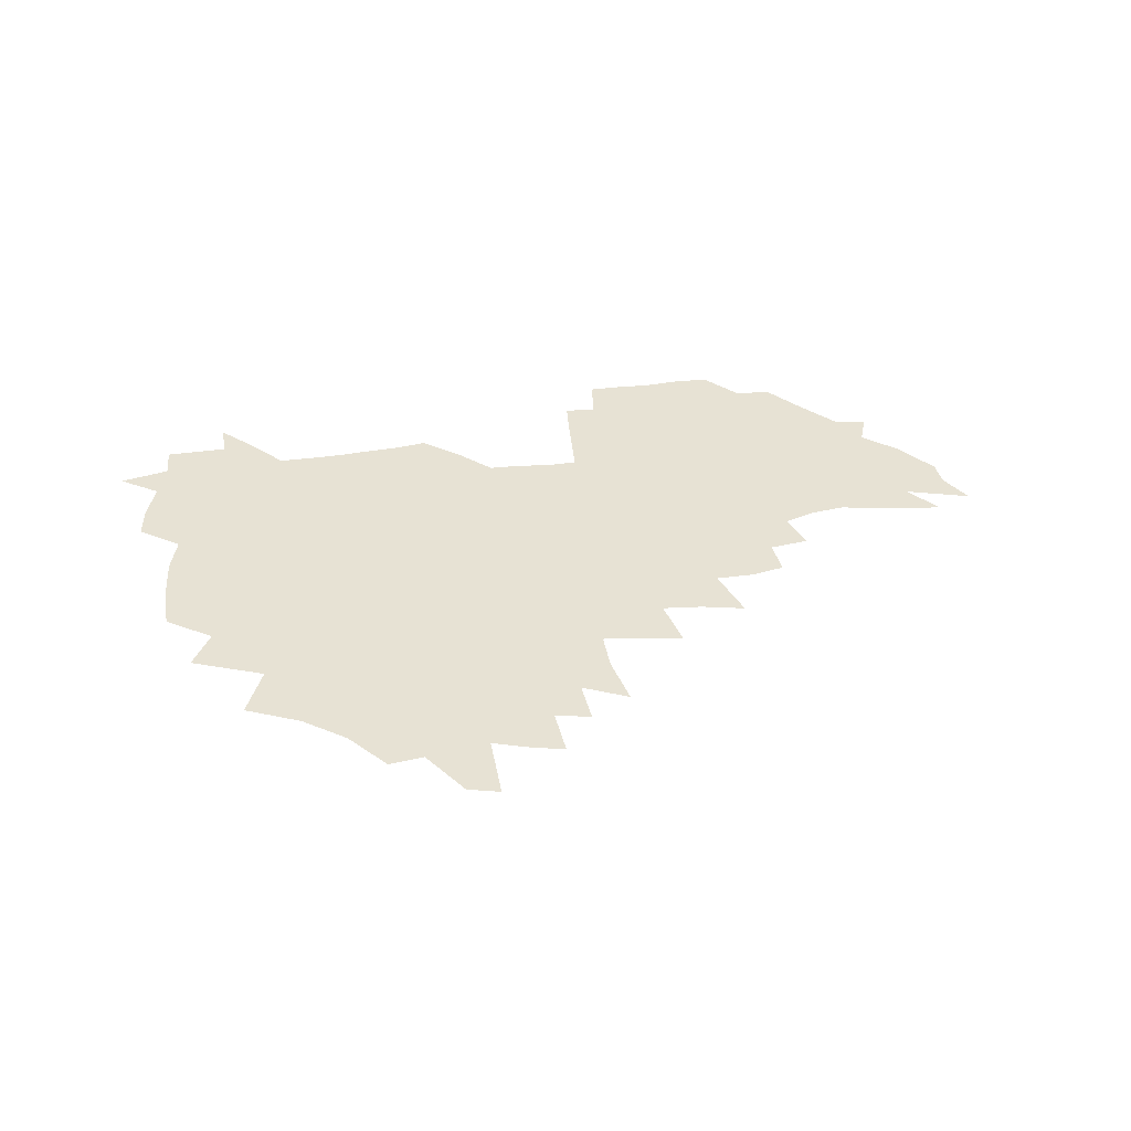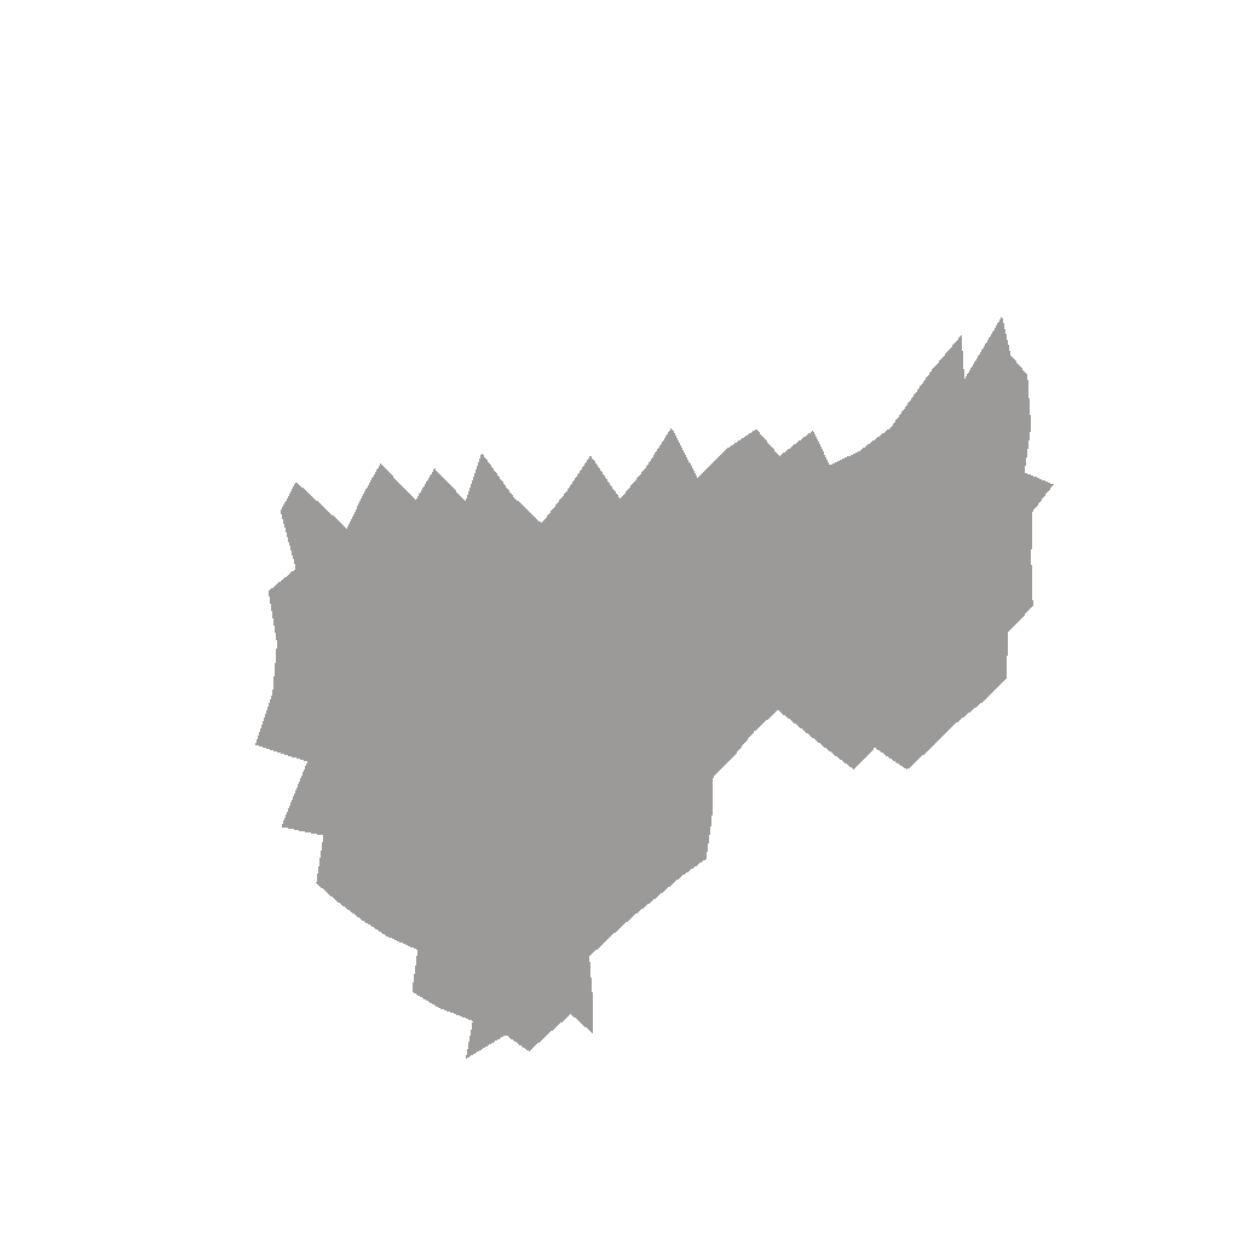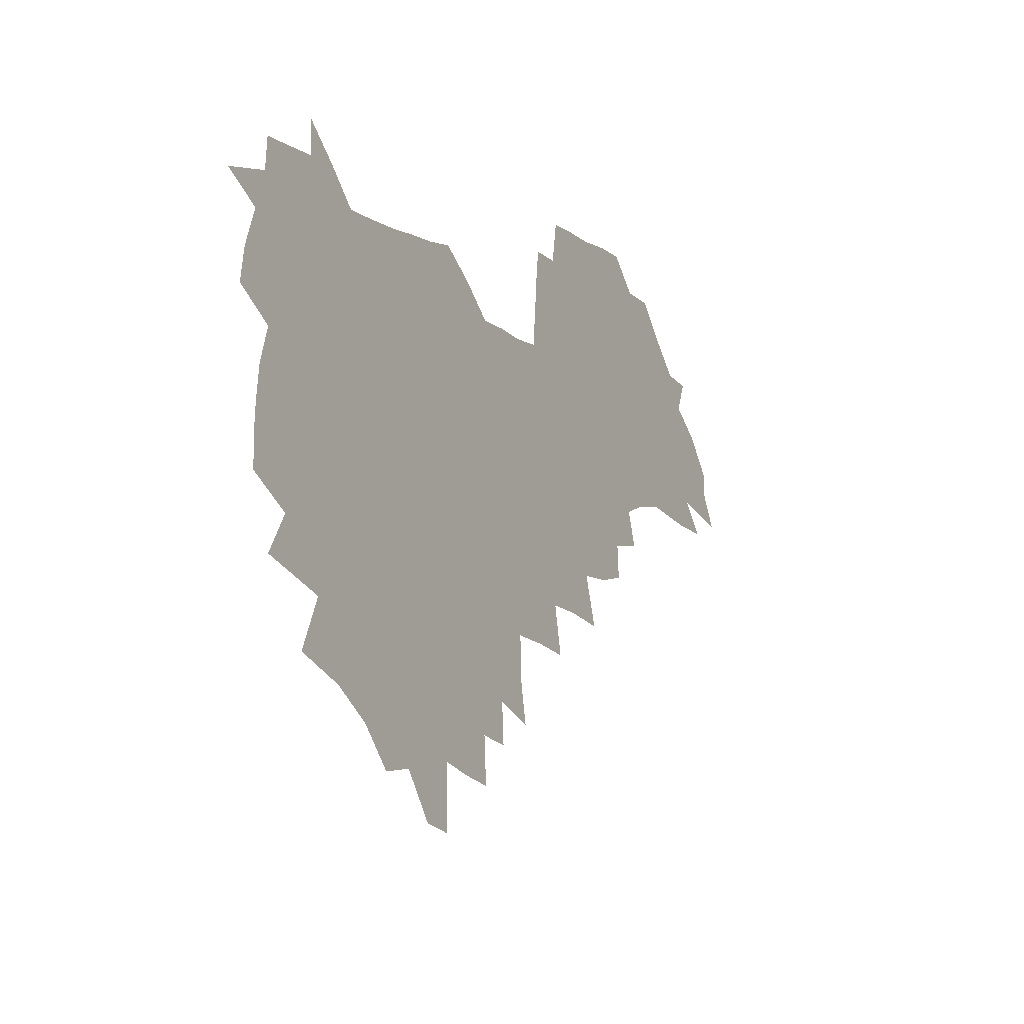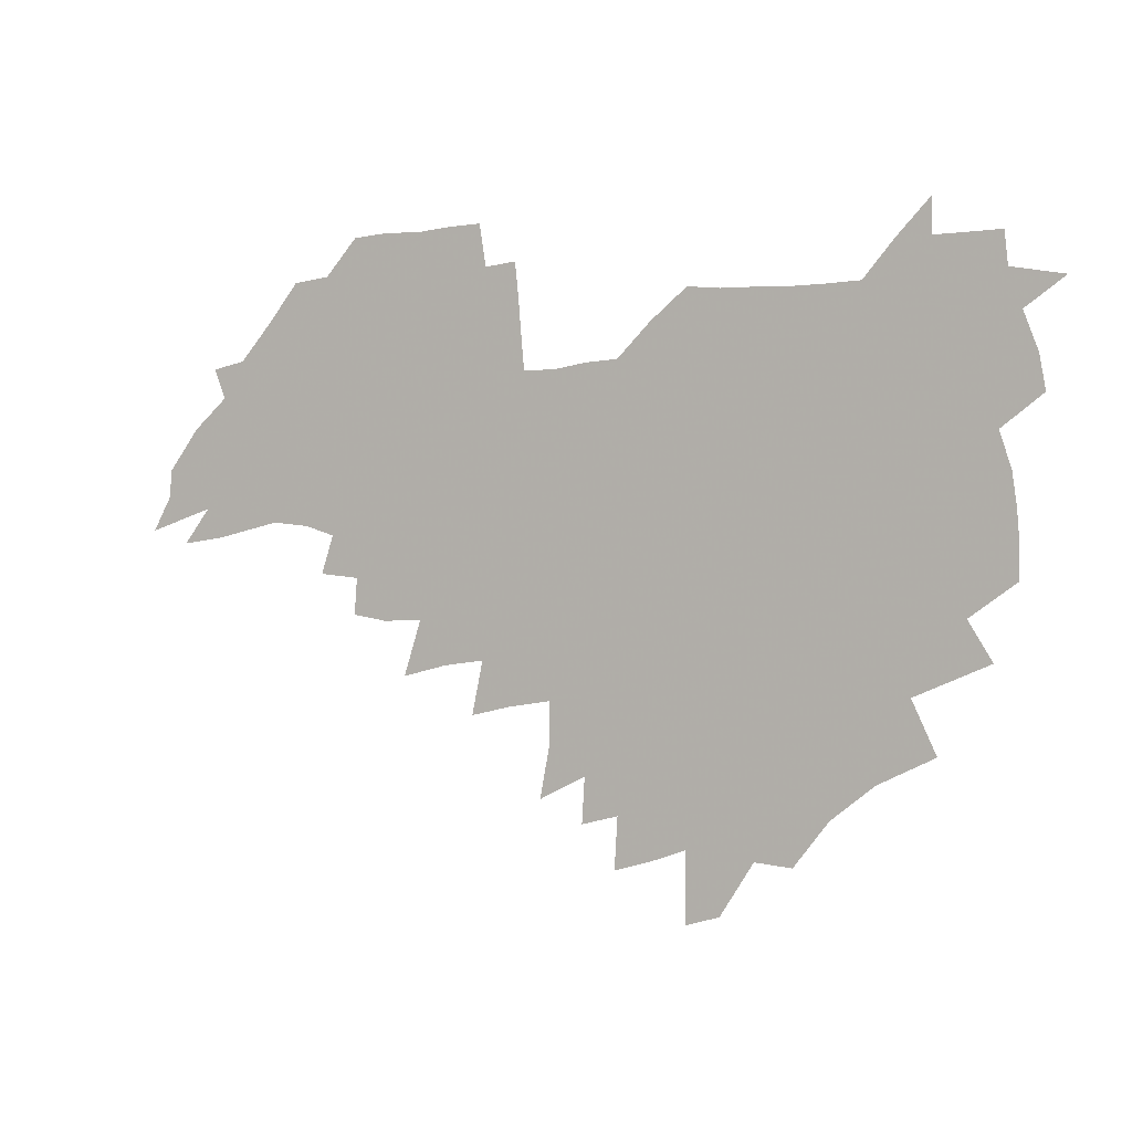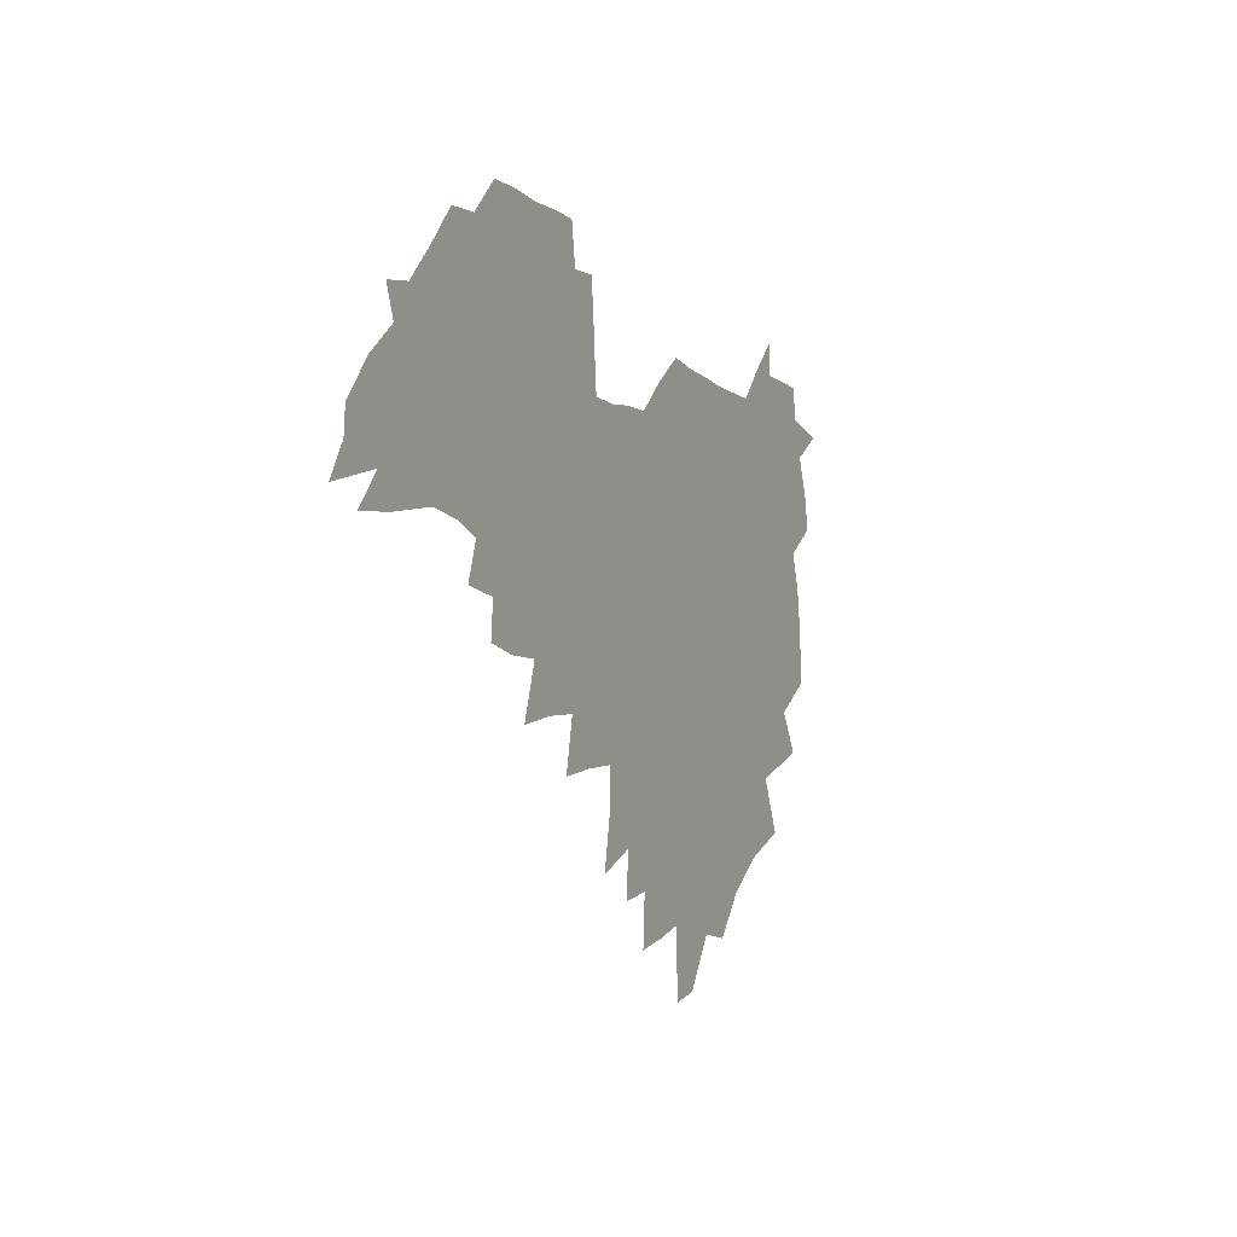
<metadata>
{"format":"obj","ext":"obj","renderer":"f3d","projection":"perspective","resolution":1024,"background":"white","views":[{"elev":39.8,"azim":-10.4,"up":"+Z"},{"elev":-69.4,"azim":44.9,"up":"+Z"},{"elev":-7.9,"azim":-59.3,"up":"+Y"},{"elev":-0.6,"azim":-152.0,"up":"+Y"},{"elev":-7.4,"azim":114.8,"up":"+Y"}]}
</metadata>
<code>
v 206.2 264.5 0
v 214.6 221.8 0
v 217.1 236.4 0
v 223.3 252.7 0
v 228.9 268.8 0
v 230.2 282.9 0
v 224.8 152 0
v 224.6 165.4 0
v 225.6 179.1 0
v 227.5 193.1 0
v 232.5 208.6 0
v 235.4 223.6 0
v 236.5 238.2 0
v 239.4 253.4 0
v 242.6 268.6 0
v 244.1 282.7 0
v 234.6 121.5 0
v 245 138 0
v 249 152.6 0
v 249.6 166.3 0
v 247.8 180.3 0
v 248.1 194.5 0
v 249 208.9 0
v 252.9 224.1 0
v 252.8 238.5 0
v 253.9 253.1 0
v 255.7 267.6 0
v 258.6 282.6 0
v 258.4 297.5 0
v 256.6 86.03 0
v 267 108.1 0
v 268.4 123.8 0
v 275 139.9 0
v 278 154 0
v 273.8 167.4 0
v 269.3 181.1 0
v 265.4 195.1 0
v 267.6 209.6 0
v 269.3 224.2 0
v 269.4 238.7 0
v 270.6 253.3 0
v 272.1 267.9 0
v 273.2 282.3 0
v 281.1 74.52 0
v 287.7 95.27 0
v 288.4 110.5 0
v 289.8 125.7 0
v 292.5 140.9 0
v 292 154.4 0
v 293.7 168.1 0
v 289.4 181.8 0
v 286.1 195.8 0
v 285.3 209.9 0
v 283.8 224.2 0
v 284.8 238.5 0
v 285.1 252.9 0
v 286.5 267.2 0
v 300 60.15 0
v 303.4 81 0
v 303.1 95.71 0
v 304.7 111.6 0
v 306 126.7 0
v 307.9 141.6 0
v 307.1 154.8 0
v 308.8 168.7 0
v 308.6 181.9 0
v 304.9 195.9 0
v 304.1 209.8 0
v 302.8 224 0
v 301.3 238.3 0
v 301.5 252.6 0
v 301.5 266.7 0
v 315.2 41.31 0
v 317.8 64.97 0
v 318.5 81.8 0
v 318.9 97.18 0
v 319.6 112.3 0
v 320.6 127.2 0
v 322.7 142.8 0
v 323.6 156.3 0
v 322.6 169.1 0
v 322.4 182.4 0
v 322.1 195.9 0
v 320.6 209.7 0
v 320.8 223.5 0
v 318.6 237.9 0
v 317.4 252.3 0
v 316.7 266.6 0
v 331.5 42.77 0
v 332.9 66.95 0
v 333.4 83.29 0
v 333.4 97.98 0
v 334.9 114.5 0
v 335.1 128.2 0
v 335.5 141.9 0
v 335.8 155.8 0
v 336.9 169.9 0
v 336.5 182.7 0
v 336 196 0
v 334.8 209.9 0
v 334.3 223.8 0
v 333.8 237.8 0
v 333.1 251.9 0
v 331 267.3 0
v 346.2 20.5 0
v 346.6 47.2 0
v 346.9 66.44 0
v 347.3 83.72 0
v 347.4 98.06 0
v 348.1 114.2 0
v 348.3 127.2 0
v 348.8 142 0
v 349.2 156.4 0
v 349.4 170.1 0
v 349.4 182.9 0
v 349 196.4 0
v 348.5 210.1 0
v 347.7 224.1 0
v 348 237.9 0
v 347.1 252.1 0
v 345.7 267.6 0
v 360.8 16.38 0
v 360.7 46.05 0
v 361.3 62.62 0
v 361.1 81.94 0
v 361.3 97.9 0
v 361.5 113 0
v 361.9 127.3 0
v 362.2 141.5 0
v 362.4 155.5 0
v 362.6 169.3 0
v 362.5 182.9 0
v 362.4 196.6 0
v 362.2 210.3 0
v 362.1 224.2 0
v 361.6 238.5 0
v 360.8 253.1 0
v 360.1 269.2 0
v 361 286 0
v 376.6 40.57 0
v 375.8 61.19 0
v 374.9 81.77 0
v 375.3 96.19 0
v 375.5 111.1 0
v 375.5 126.3 0
v 376.2 140 0
v 376.3 154.4 0
v 375.9 169.4 0
v 375.9 182.9 0
v 375.9 196.6 0
v 375.9 210.5 0
v 375.8 224.5 0
v 376.3 240.5 0
v 376.2 256.3 0
v 392.4 36.31 0
v 391 58.11 0
v 389.7 78.14 0
v 389.6 94.22 0
v 389.7 109.8 0
v 389.9 124.4 0
v 390.8 138.4 0
v 390.7 152.9 0
v 389.3 169.3 0
v 389.4 182.9 0
v 389.6 196.6 0
v 389.7 210.5 0
v 390 224.8 0
v 391.1 241.8 0
v 407.1 54.15 0
v 405.9 73.49 0
v 404.3 92.11 0
v 405.4 106.8 0
v 405.4 122 0
v 406 136.7 0
v 405.4 152.1 0
v 404.7 167.3 0
v 403.9 182.2 0
v 403.5 196.5 0
v 403.6 210.4 0
v 403.9 224.2 0
v 405.3 241 0
v 426.3 63.5 0
v 421.8 86.48 0
v 421.8 103.6 0
v 423.2 118.3 0
v 421.1 136.1 0
v 420.7 151 0
v 419.2 167.1 0
v 418.4 181.8 0
v 417.5 196.5 0
v 417.5 210.4 0
v 418 224.3 0
v 419.4 238.9 0
v 440.4 100.9 0
v 438.1 119.7 0
v 437.3 134.7 0
v 435.7 150.7 0
v 433.7 167.1 0
v 433.1 181.4 0
v 431.3 196.7 0
v 432.3 210.4 0
v 432 224.1 0
v 433.8 238.9 0
v 435.2 253.4 0
v 436.6 270.2 0
v 438.1 284.1 0
v 458.3 97 0
v 453.5 119.7 0
v 452.2 135.6 0
v 450.3 151.6 0
v 448.5 167.2 0
v 447.4 181.7 0
v 446 196.4 0
v 446.7 210.1 0
v 445.9 224 0
v 447.4 238.2 0
v 448.7 252.6 0
v 450.6 268.2 0
v 452 282.7 0
v 455 300.9 0
v 471.6 117.4 0
v 467.5 136.4 0
v 465.3 152.3 0
v 462.5 168.4 0
v 461.6 182.5 0
v 461.6 196.5 0
v 460.3 210.6 0
v 458.8 223.8 0
v 462.6 238.9 0
v 464.3 253.5 0
v 464.6 267.5 0
v 466.3 282.4 0
v 469.8 300.6 0
v 491.3 112.7 0
v 483.7 136.3 0
v 480.7 152.9 0
v 479.3 167.8 0
v 477 182.8 0
v 476.7 196.8 0
v 476.5 210.8 0
v 476.4 224.9 0
v 478.2 239.4 0
v 478.4 253.4 0
v 480.2 268.1 0
v 482.1 283.3 0
v 484.5 299.4 0
v 501.1 135.9 0
v 497 153.5 0
v 494 169 0
v 492.2 183.4 0
v 491.7 197.2 0
v 492 211.1 0
v 492 225 0
v 493 239.2 0
v 494.1 253.5 0
v 497 268.9 0
v 497.5 283.2 0
v 500.8 300.1 0
v 516.4 138.4 0
v 515.2 154.1 0
v 510.5 170.1 0
v 508.5 184.1 0
v 505 198.2 0
v 505.4 211.2 0
v 507.9 225.4 0
v 507.7 239.1 0
v 509.1 253.2 0
v 512.6 268.7 0
v 511.8 282.5 0
v 516.2 299.1 0
v 533 155.9 0
v 527.6 172.3 0
v 524.5 185.5 0
v 523.7 198.6 0
v 521.5 211.9 0
v 522.4 225.3 0
v 521.6 238.8 0
v 523.4 252.5 0
v 526.5 267.6 0
v 530.6 283.4 0
v 541 176.5 0
v 538.9 187.4 0
v 537.7 199.6 0
v 536.3 212.3 0
v 536 225.1 0
v 540.3 238.8 0
v 539.9 252.3 0
v 542.7 266.6 0
v 546.7 281.7 0
v 557.5 178.2 0
v 554.4 189.1 0
v 552.2 200.3 0
v 551.5 212.2 0
v 553 224.6 0
v 556 237.6 0
v 557.2 251.2 0
v 560.3 265.1 0
v 585.9 172.1 0
v 570.1 189 0
v 568.1 200.1 0
v 567.7 211.5 0
v 569.6 223.3 0
v 569.8 236 0
v 574.8 249 0
v 605.2 169.6 0
v 593.3 184.7 0
v 587 198 0
v 583.8 210.2 0
v 583.8 221.4 0
v 584.3 233.2 0
v 589.5 246.1 0
v 622.5 175.5 0
v 614.1 190.4 0
v 613.4 202 0
v 599.7 219.9 0
f 4 5 1
f 11 12 2
f 2 12 3
f 12 13 3
f 3 13 4
f 13 14 4
f 4 14 5
f 14 15 5
f 5 15 6
f 15 16 6
f 18 19 7
f 7 19 8
f 19 20 8
f 8 20 9
f 20 21 9
f 9 21 10
f 21 22 10
f 10 22 11
f 22 23 11
f 11 23 12
f 23 24 12
f 12 24 13
f 24 25 13
f 13 25 14
f 25 26 14
f 14 26 15
f 26 27 15
f 15 27 16
f 27 28 16
f 31 32 17
f 17 32 18
f 32 33 18
f 18 33 19
f 33 34 19
f 19 34 20
f 34 35 20
f 20 35 21
f 35 36 21
f 21 36 22
f 36 37 22
f 22 37 23
f 37 38 23
f 23 38 24
f 38 39 24
f 24 39 25
f 39 40 25
f 25 40 26
f 40 41 26
f 26 41 27
f 41 42 27
f 27 42 28
f 42 43 28
f 28 43 29
f 44 45 30
f 30 45 31
f 45 46 31
f 31 46 32
f 46 47 32
f 32 47 33
f 47 48 33
f 33 48 34
f 48 49 34
f 34 49 35
f 49 50 35
f 35 50 36
f 50 51 36
f 36 51 37
f 51 52 37
f 37 52 38
f 52 53 38
f 38 53 39
f 53 54 39
f 39 54 40
f 54 55 40
f 40 55 41
f 55 56 41
f 41 56 42
f 56 57 42
f 42 57 43
f 58 59 44
f 44 59 45
f 59 60 45
f 45 60 46
f 60 61 46
f 46 61 47
f 61 62 47
f 47 62 48
f 62 63 48
f 48 63 49
f 63 64 49
f 49 64 50
f 64 65 50
f 50 65 51
f 65 66 51
f 51 66 52
f 66 67 52
f 52 67 53
f 67 68 53
f 53 68 54
f 68 69 54
f 54 69 55
f 69 70 55
f 55 70 56
f 70 71 56
f 56 71 57
f 71 72 57
f 73 74 58
f 58 74 59
f 74 75 59
f 59 75 60
f 75 76 60
f 60 76 61
f 76 77 61
f 61 77 62
f 77 78 62
f 62 78 63
f 78 79 63
f 63 79 64
f 79 80 64
f 64 80 65
f 80 81 65
f 65 81 66
f 81 82 66
f 66 82 67
f 82 83 67
f 67 83 68
f 83 84 68
f 68 84 69
f 84 85 69
f 69 85 70
f 85 86 70
f 70 86 71
f 86 87 71
f 71 87 72
f 87 88 72
f 73 89 74
f 89 90 74
f 74 90 75
f 90 91 75
f 75 91 76
f 91 92 76
f 76 92 77
f 92 93 77
f 77 93 78
f 93 94 78
f 78 94 79
f 94 95 79
f 79 95 80
f 95 96 80
f 80 96 81
f 96 97 81
f 81 97 82
f 97 98 82
f 82 98 83
f 98 99 83
f 83 99 84
f 99 100 84
f 84 100 85
f 100 101 85
f 85 101 86
f 101 102 86
f 86 102 87
f 102 103 87
f 87 103 88
f 103 104 88
f 105 106 89
f 89 106 90
f 106 107 90
f 90 107 91
f 107 108 91
f 91 108 92
f 108 109 92
f 92 109 93
f 109 110 93
f 93 110 94
f 110 111 94
f 94 111 95
f 111 112 95
f 95 112 96
f 112 113 96
f 96 113 97
f 113 114 97
f 97 114 98
f 114 115 98
f 98 115 99
f 115 116 99
f 99 116 100
f 116 117 100
f 100 117 101
f 117 118 101
f 101 118 102
f 118 119 102
f 102 119 103
f 119 120 103
f 103 120 104
f 120 121 104
f 105 122 106
f 122 123 106
f 106 123 107
f 123 124 107
f 107 124 108
f 124 125 108
f 108 125 109
f 125 126 109
f 109 126 110
f 126 127 110
f 110 127 111
f 127 128 111
f 111 128 112
f 128 129 112
f 112 129 113
f 129 130 113
f 113 130 114
f 130 131 114
f 114 131 115
f 131 132 115
f 115 132 116
f 132 133 116
f 116 133 117
f 133 134 117
f 117 134 118
f 134 135 118
f 118 135 119
f 135 136 119
f 119 136 120
f 136 137 120
f 120 137 121
f 137 138 121
f 123 140 124
f 140 141 124
f 124 141 125
f 141 142 125
f 125 142 126
f 142 143 126
f 126 143 127
f 143 144 127
f 127 144 128
f 144 145 128
f 128 145 129
f 145 146 129
f 129 146 130
f 146 147 130
f 130 147 131
f 147 148 131
f 131 148 132
f 148 149 132
f 132 149 133
f 149 150 133
f 133 150 134
f 150 151 134
f 134 151 135
f 151 152 135
f 135 152 136
f 152 153 136
f 136 153 137
f 153 154 137
f 137 154 138
f 140 155 141
f 155 156 141
f 141 156 142
f 156 157 142
f 142 157 143
f 157 158 143
f 143 158 144
f 158 159 144
f 144 159 145
f 159 160 145
f 145 160 146
f 160 161 146
f 146 161 147
f 161 162 147
f 147 162 148
f 162 163 148
f 148 163 149
f 163 164 149
f 149 164 150
f 164 165 150
f 150 165 151
f 165 166 151
f 151 166 152
f 166 167 152
f 152 167 153
f 167 168 153
f 153 168 154
f 156 169 157
f 169 170 157
f 157 170 158
f 170 171 158
f 158 171 159
f 171 172 159
f 159 172 160
f 172 173 160
f 160 173 161
f 173 174 161
f 161 174 162
f 174 175 162
f 162 175 163
f 175 176 163
f 163 176 164
f 176 177 164
f 164 177 165
f 177 178 165
f 165 178 166
f 178 179 166
f 166 179 167
f 179 180 167
f 167 180 168
f 180 181 168
f 170 182 171
f 182 183 171
f 171 183 172
f 183 184 172
f 172 184 173
f 184 185 173
f 173 185 174
f 185 186 174
f 174 186 175
f 186 187 175
f 175 187 176
f 187 188 176
f 176 188 177
f 188 189 177
f 177 189 178
f 189 190 178
f 178 190 179
f 190 191 179
f 179 191 180
f 191 192 180
f 180 192 181
f 192 193 181
f 184 194 185
f 194 195 185
f 185 195 186
f 195 196 186
f 186 196 187
f 196 197 187
f 187 197 188
f 197 198 188
f 188 198 189
f 198 199 189
f 189 199 190
f 199 200 190
f 190 200 191
f 200 201 191
f 191 201 192
f 201 202 192
f 192 202 193
f 202 203 193
f 194 207 195
f 207 208 195
f 195 208 196
f 208 209 196
f 196 209 197
f 209 210 197
f 197 210 198
f 210 211 198
f 198 211 199
f 211 212 199
f 199 212 200
f 212 213 200
f 200 213 201
f 213 214 201
f 201 214 202
f 214 215 202
f 202 215 203
f 215 216 203
f 203 216 204
f 216 217 204
f 204 217 205
f 217 218 205
f 205 218 206
f 218 219 206
f 208 221 209
f 221 222 209
f 209 222 210
f 222 223 210
f 210 223 211
f 223 224 211
f 211 224 212
f 224 225 212
f 212 225 213
f 225 226 213
f 213 226 214
f 226 227 214
f 214 227 215
f 227 228 215
f 215 228 216
f 228 229 216
f 216 229 217
f 229 230 217
f 217 230 218
f 230 231 218
f 218 231 219
f 231 232 219
f 219 232 220
f 232 233 220
f 221 234 222
f 234 235 222
f 222 235 223
f 235 236 223
f 223 236 224
f 236 237 224
f 224 237 225
f 237 238 225
f 225 238 226
f 238 239 226
f 226 239 227
f 239 240 227
f 227 240 228
f 240 241 228
f 228 241 229
f 241 242 229
f 229 242 230
f 242 243 230
f 230 243 231
f 243 244 231
f 231 244 232
f 244 245 232
f 232 245 233
f 245 246 233
f 235 247 236
f 247 248 236
f 236 248 237
f 248 249 237
f 237 249 238
f 249 250 238
f 238 250 239
f 250 251 239
f 239 251 240
f 251 252 240
f 240 252 241
f 252 253 241
f 241 253 242
f 253 254 242
f 242 254 243
f 254 255 243
f 243 255 244
f 255 256 244
f 244 256 245
f 256 257 245
f 245 257 246
f 257 258 246
f 247 259 248
f 259 260 248
f 248 260 249
f 260 261 249
f 249 261 250
f 261 262 250
f 250 262 251
f 262 263 251
f 251 263 252
f 263 264 252
f 252 264 253
f 264 265 253
f 253 265 254
f 265 266 254
f 254 266 255
f 266 267 255
f 255 267 256
f 267 268 256
f 256 268 257
f 268 269 257
f 257 269 258
f 269 270 258
f 260 271 261
f 271 272 261
f 261 272 262
f 272 273 262
f 262 273 263
f 273 274 263
f 263 274 264
f 274 275 264
f 264 275 265
f 275 276 265
f 265 276 266
f 276 277 266
f 266 277 267
f 277 278 267
f 267 278 268
f 278 279 268
f 268 279 269
f 279 280 269
f 269 280 270
f 272 281 273
f 281 282 273
f 273 282 274
f 282 283 274
f 274 283 275
f 283 284 275
f 275 284 276
f 284 285 276
f 276 285 277
f 285 286 277
f 277 286 278
f 286 287 278
f 278 287 279
f 287 288 279
f 279 288 280
f 288 289 280
f 281 290 282
f 290 291 282
f 282 291 283
f 291 292 283
f 283 292 284
f 292 293 284
f 284 293 285
f 293 294 285
f 285 294 286
f 294 295 286
f 286 295 287
f 295 296 287
f 287 296 288
f 296 297 288
f 288 297 289
f 290 298 291
f 298 299 291
f 291 299 292
f 299 300 292
f 292 300 293
f 300 301 293
f 293 301 294
f 301 302 294
f 294 302 295
f 302 303 295
f 295 303 296
f 303 304 296
f 296 304 297
f 298 305 299
f 305 306 299
f 299 306 300
f 306 307 300
f 300 307 301
f 307 308 301
f 301 308 302
f 308 309 302
f 302 309 303
f 309 310 303
f 303 310 304
f 310 311 304
f 306 312 307
f 312 313 307
f 307 313 308
f 313 314 308
f 308 314 309
f 314 315 309
f 309 315 310

</code>
